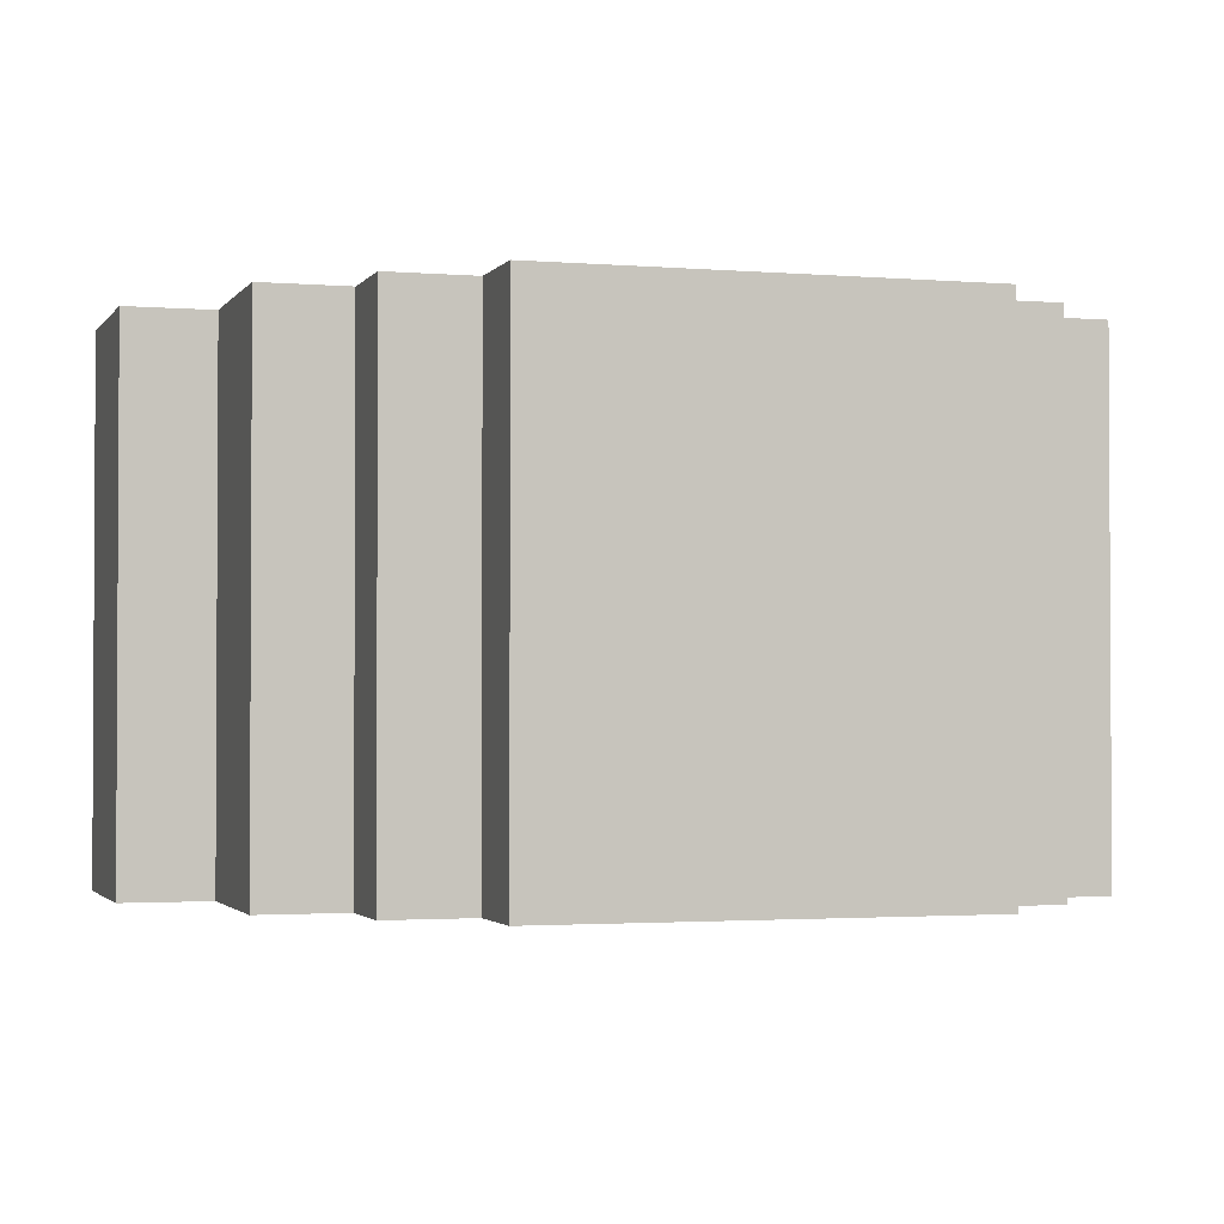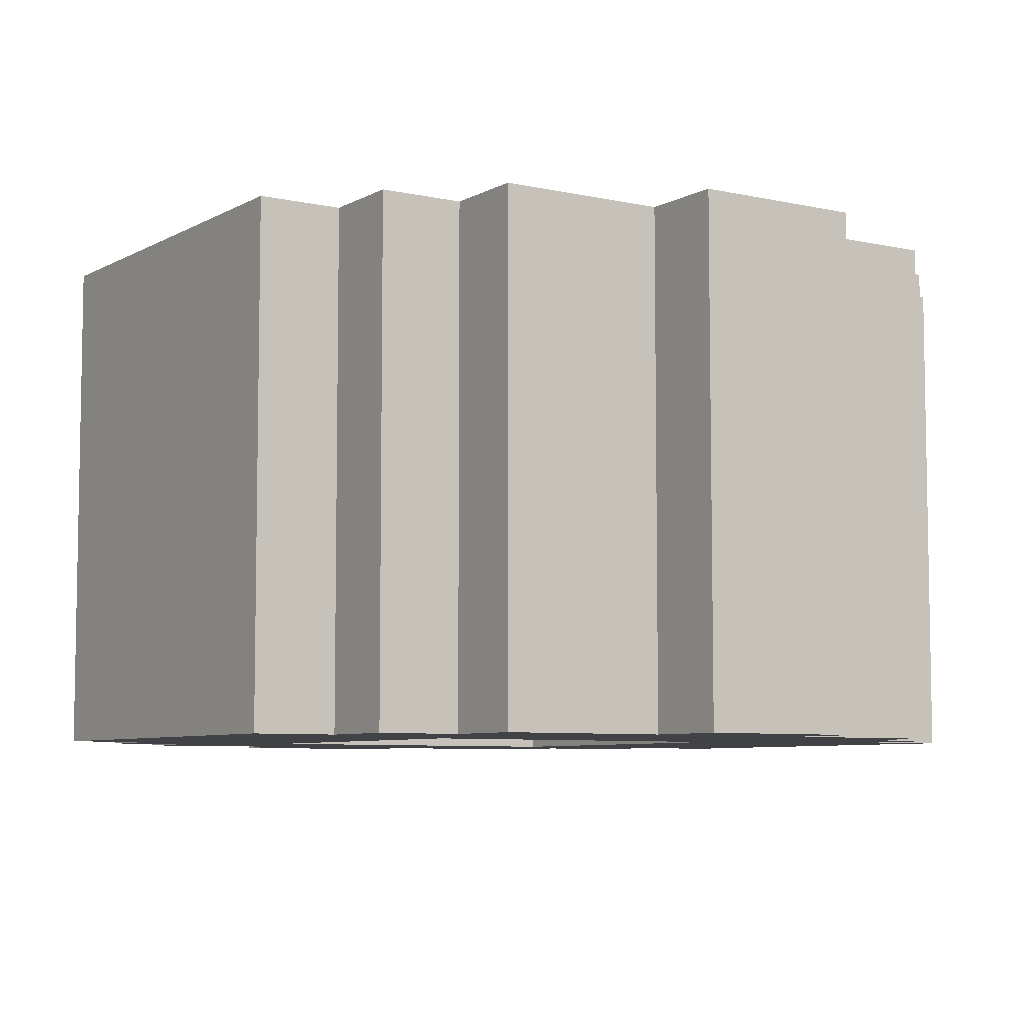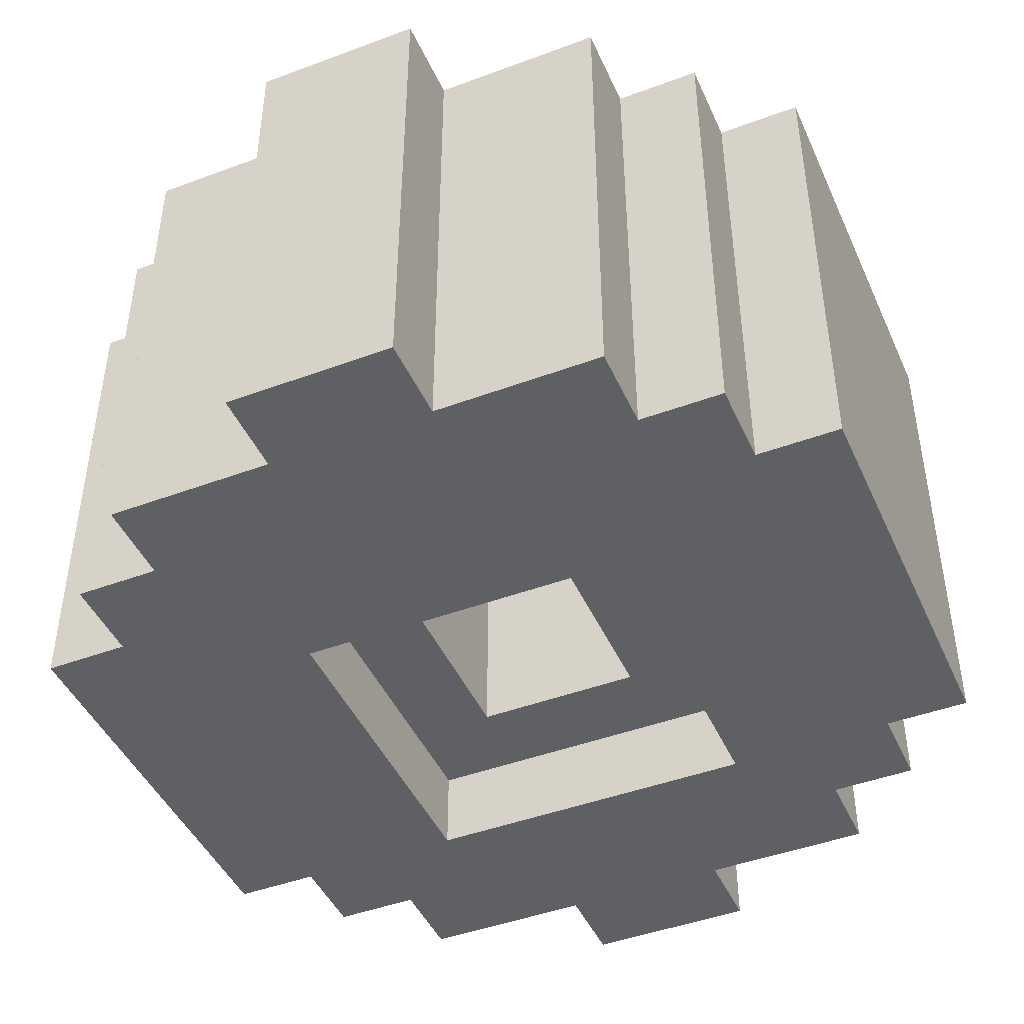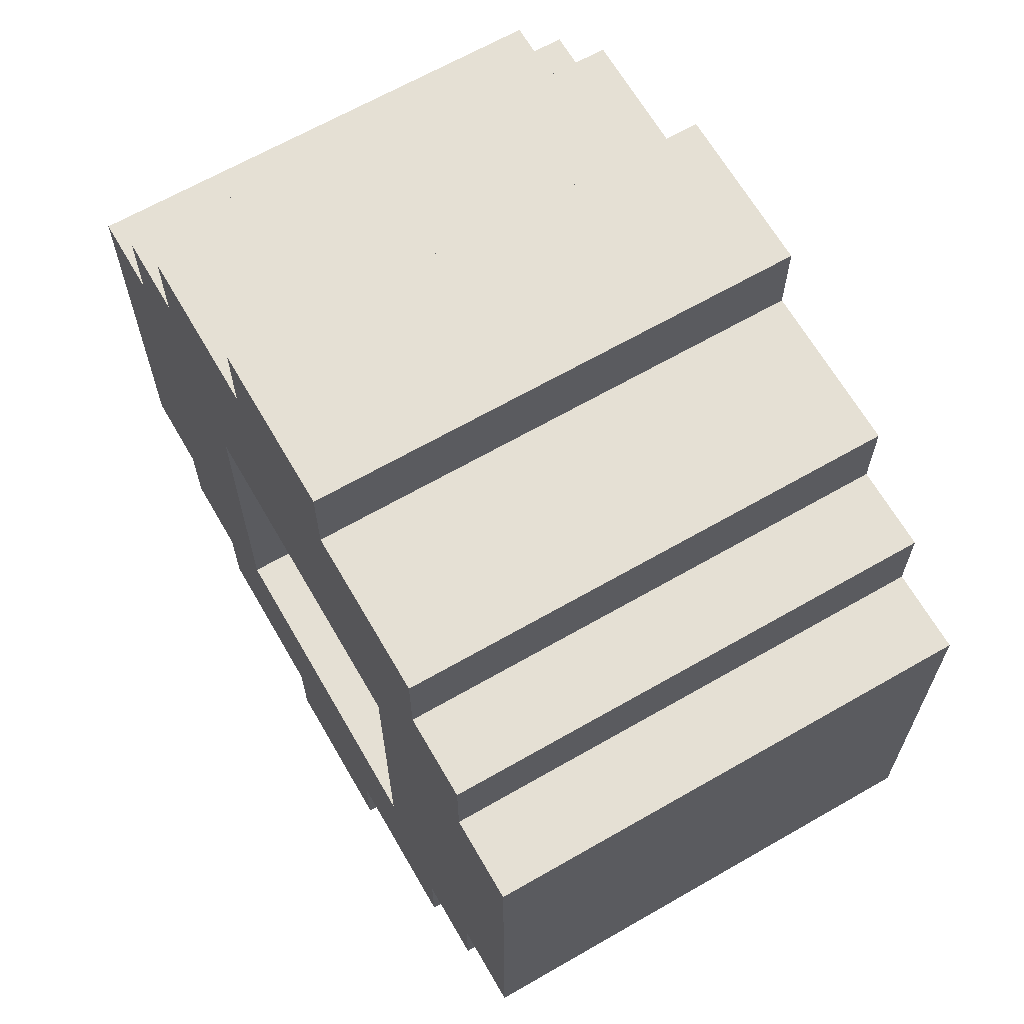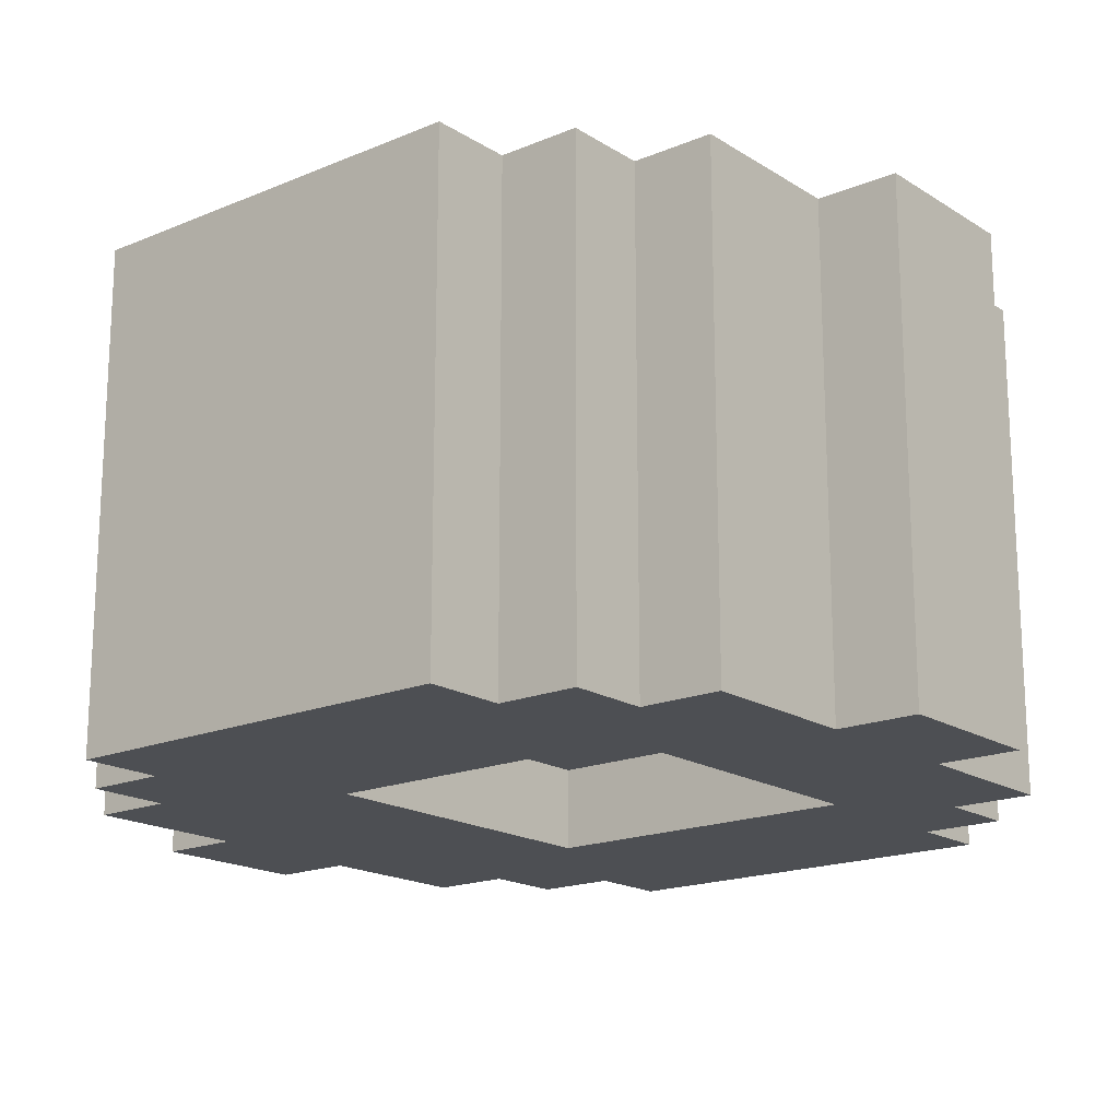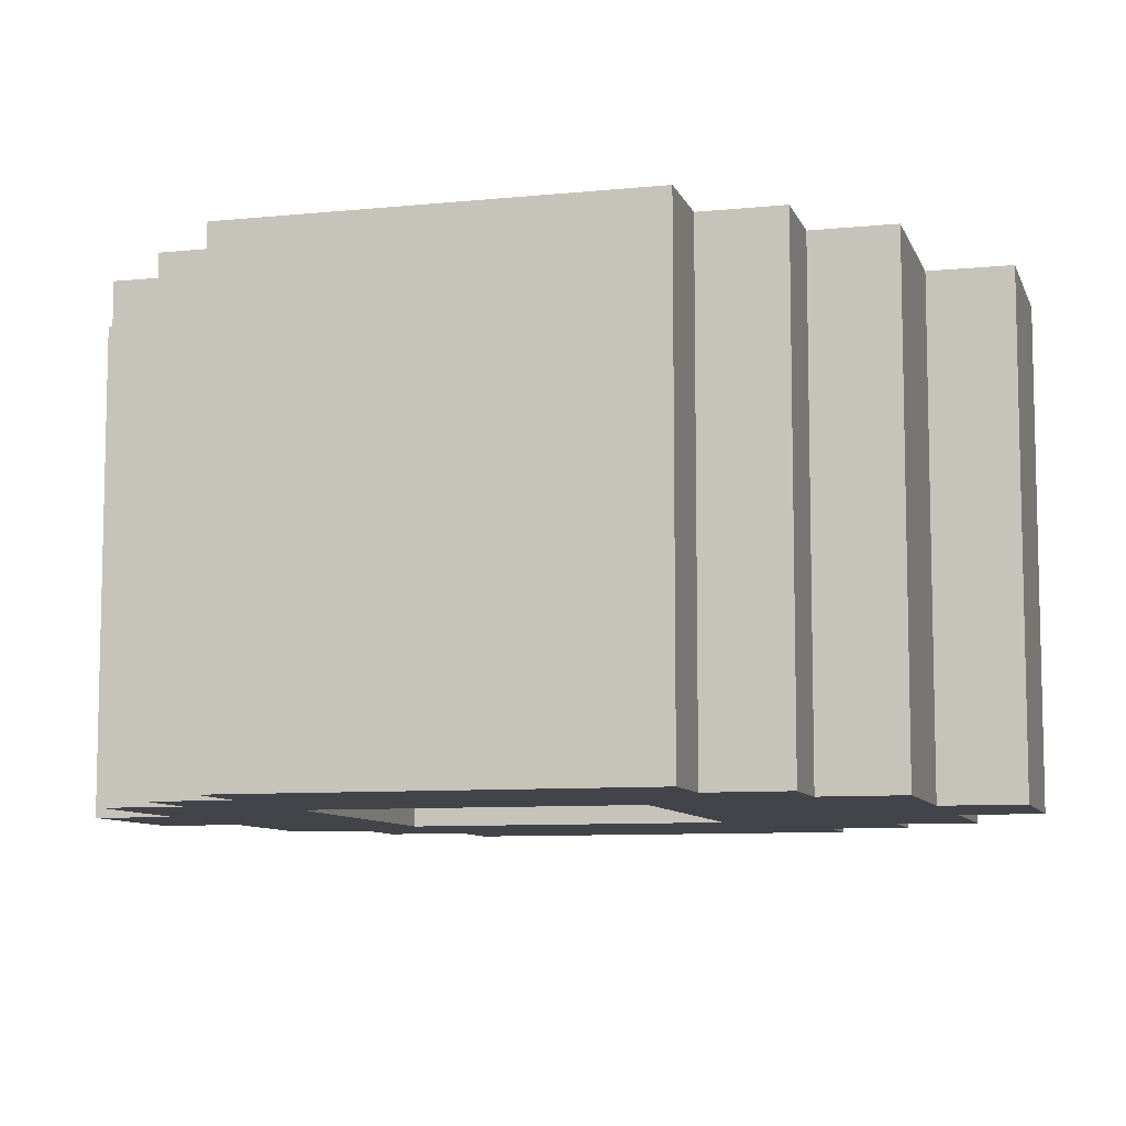
<metadata>
{"format":"obj","ext":"obj","renderer":"f3d","projection":"perspective","resolution":1024,"background":"white","views":[{"elev":-1.9,"azim":-107.1,"up":"+Z"},{"elev":-6.7,"azim":146.8,"up":"+Z"},{"elev":-45.1,"azim":-156.7,"up":"+Z"},{"elev":65.7,"azim":60.0,"up":"+Y"},{"elev":-17.8,"azim":-50.6,"up":"+Z"},{"elev":-8.5,"azim":105.3,"up":"+Z"}]}
</metadata>
<code>
g waypoint
v -5 3 3
v -5 3 1
v -5 3 -1
v -5 3 -3
v -5 5 3
v -5 5 1
v -5 5 -1
v -5 5 -3
v -5 6 3
v -5 6 1
v -5 6 -1
v -5 6 -3
v -5 8 3
v -5 8 1
v -5 8 -1
v -5 8 -3
v -4 2 3
v -4 2 1
v -4 2 -1
v -4 2 -3
v -4 3 3
v -4 3 1
v -4 3 -1
v -4 3 -3
v -4 8 3
v -4 8 1
v -4 8 -1
v -4 8 -3
v -4 9 3
v -4 9 1
v -4 9 -1
v -4 9 -3
v -3 1 3
v -3 1 -3
v -3 2 3
v -3 2 1
v -3 2 -1
v -3 2 -3
v -3 9 3
v -3 9 1
v -3 9 -1
v -3 9 -3
v -3 10 3
v -3 10 -3
v -1 0 3
v -1 0 -3
v -1 1 3
v -1 1 -3
v -1 10 3
v -1 10 -3
v -1 11 3
v -1 11 -3
v 1 4 2
v 1 4 -2
v 1 6 2
v 1 6 -2
v 2 3 3
v 2 3 2
v 2 3 -2
v 2 3 -3
v 2 7 3
v 2 7 2
v 2 7 -2
v 2 7 -3
v -2 3 3
v -2 3 2
v -2 3 -2
v -2 3 -3
v -2 7 3
v -2 7 2
v -2 7 -2
v -2 7 -3
v -1 4 2
v -1 4 -2
v -1 6 2
v -1 6 -2
v 1 0 3
v 1 0 -3
v 1 1 3
v 1 1 -3
v 1 10 3
v 1 10 -3
v 1 11 3
v 1 11 -3
v 3 1 3
v 3 1 -3
v 3 2 3
v 3 2 1
v 3 2 -1
v 3 2 -3
v 3 9 3
v 3 9 1
v 3 9 -1
v 3 9 -3
v 3 10 3
v 3 10 -3
v 4 2 3
v 4 2 1
v 4 2 -1
v 4 2 -3
v 4 3 3
v 4 3 1
v 4 3 -1
v 4 3 -3
v 4 8 3
v 4 8 1
v 4 8 -1
v 4 8 -3
v 4 9 3
v 4 9 1
v 4 9 -1
v 4 9 -3
v 5 3 3
v 5 3 1
v 5 3 -1
v 5 3 -3
v 5 5 3
v 5 5 1
v 5 5 -1
v 5 5 -3
v 5 6 3
v 5 6 1
v 5 6 -1
v 5 6 -3
v 5 8 3
v 5 8 1
v 5 8 -1
v 5 8 -3
v -5 3 3
v -5 5 3
v -5 6 3
v -5 8 3
v -4 2 3
v -4 3 3
v -4 8 3
v -4 9 3
v -3 1 3
v -3 2 3
v -3 5 3
v -3 6 3
v -3 9 3
v -3 10 3
v -2 3 3
v -2 7 3
v -1 0 3
v -1 1 3
v -1 3 3
v -1 7 3
v -1 10 3
v -1 11 3
v 1 0 3
v 1 1 3
v 1 3 3
v 1 7 3
v 1 10 3
v 1 11 3
v 2 3 3
v 2 7 3
v 3 1 3
v 3 2 3
v 3 5 3
v 3 6 3
v 3 9 3
v 3 10 3
v 4 2 3
v 4 3 3
v 4 8 3
v 4 9 3
v 5 3 3
v 5 5 3
v 5 6 3
v 5 8 3
v -2 3 2
v -2 7 2
v -1 3 2
v -1 4 2
v -1 6 2
v -1 7 2
v 1 3 2
v 1 4 2
v 1 6 2
v 1 7 2
v 2 3 2
v 2 7 2
v -2 3 -2
v -2 7 -2
v -1 3 -2
v -1 4 -2
v -1 6 -2
v -1 7 -2
v 1 3 -2
v 1 4 -2
v 1 6 -2
v 1 7 -2
v 2 3 -2
v 2 7 -2
v -5 3 -3
v -5 5 -3
v -5 6 -3
v -5 8 -3
v -4 2 -3
v -4 3 -3
v -4 8 -3
v -4 9 -3
v -3 1 -3
v -3 2 -3
v -3 5 -3
v -3 6 -3
v -3 9 -3
v -3 10 -3
v -2 3 -3
v -2 7 -3
v -1 0 -3
v -1 1 -3
v -1 3 -3
v -1 7 -3
v -1 10 -3
v -1 11 -3
v 1 0 -3
v 1 1 -3
v 1 3 -3
v 1 7 -3
v 1 10 -3
v 1 11 -3
v 2 3 -3
v 2 7 -3
v 3 1 -3
v 3 2 -3
v 3 5 -3
v 3 6 -3
v 3 9 -3
v 3 10 -3
v 4 2 -3
v 4 3 -3
v 4 8 -3
v 4 9 -3
v 5 3 -3
v 5 5 -3
v 5 6 -3
v 5 8 -3
v -1 0 3
v 1 0 3
v -1 0 -3
v 1 0 -3
v -3 1 3
v -1 1 3
v 1 1 3
v 3 1 3
v -3 1 -3
v -1 1 -3
v 1 1 -3
v 3 1 -3
v -4 2 3
v -3 2 3
v 3 2 3
v 4 2 3
v -4 2 1
v -3 2 1
v 3 2 1
v 4 2 1
v -4 2 -1
v -3 2 -1
v 3 2 -1
v 4 2 -1
v -4 2 -3
v -3 2 -3
v 3 2 -3
v 4 2 -3
v -5 3 3
v -4 3 3
v 4 3 3
v 5 3 3
v -5 3 1
v -4 3 1
v 4 3 1
v 5 3 1
v -5 3 -1
v -4 3 -1
v 4 3 -1
v 5 3 -1
v -5 3 -3
v -4 3 -3
v 4 3 -3
v 5 3 -3
v -1 6 2
v 1 6 2
v -1 6 -2
v 1 6 -2
v -2 7 3
v -1 7 3
v 1 7 3
v 2 7 3
v -2 7 2
v -1 7 2
v 1 7 2
v 2 7 2
v -2 7 -2
v -1 7 -2
v 1 7 -2
v 2 7 -2
v -2 7 -3
v -1 7 -3
v 1 7 -3
v 2 7 -3
v -2 3 3
v -1 3 3
v 1 3 3
v 2 3 3
v -2 3 2
v -1 3 2
v 1 3 2
v 2 3 2
v -2 3 -2
v -1 3 -2
v 1 3 -2
v 2 3 -2
v -2 3 -3
v -1 3 -3
v 1 3 -3
v 2 3 -3
v -1 4 2
v 1 4 2
v -1 4 -2
v 1 4 -2
v -5 8 3
v -4 8 3
v 4 8 3
v 5 8 3
v -5 8 1
v -4 8 1
v 4 8 1
v 5 8 1
v -5 8 -1
v -4 8 -1
v 4 8 -1
v 5 8 -1
v -5 8 -3
v -4 8 -3
v 4 8 -3
v 5 8 -3
v -4 9 3
v -3 9 3
v 3 9 3
v 4 9 3
v -4 9 1
v -3 9 1
v 3 9 1
v 4 9 1
v -4 9 -1
v -3 9 -1
v 3 9 -1
v 4 9 -1
v -4 9 -3
v -3 9 -3
v 3 9 -3
v 4 9 -3
v -3 10 3
v -1 10 3
v 1 10 3
v 3 10 3
v -3 10 -3
v -1 10 -3
v 1 10 -3
v 3 10 -3
v -1 11 3
v 1 11 3
v -1 11 -3
v 1 11 -3
f 5 2 1
f 6 3 2
f 6 2 5
f 7 4 3
f 7 3 6
f 8 4 7
f 9 6 5
f 9 7 6
f 9 8 7
f 10 8 9
f 11 8 10
f 12 8 11
f 13 10 9
f 14 11 10
f 14 10 13
f 15 12 11
f 15 11 14
f 16 12 15
f 21 18 17
f 22 19 18
f 22 18 21
f 23 20 19
f 23 19 22
f 24 20 23
f 29 26 25
f 30 27 26
f 30 26 29
f 31 28 27
f 31 27 30
f 32 28 31
f 35 34 33
f 36 34 35
f 37 34 36
f 38 34 37
f 43 40 39
f 43 42 41
f 43 41 40
f 44 42 43
f 47 46 45
f 48 46 47
f 51 50 49
f 52 50 51
f 55 54 53
f 56 54 55
f 61 58 57
f 62 58 61
f 63 60 59
f 64 60 63
f 65 66 69
f 69 66 70
f 67 68 71
f 71 68 72
f 73 74 75
f 75 74 76
f 77 78 79
f 79 78 80
f 81 82 83
f 83 82 84
f 85 86 87
f 87 86 88
f 88 86 89
f 89 86 90
f 91 92 95
f 93 94 95
f 92 93 95
f 95 94 96
f 97 98 101
f 98 99 102
f 101 98 102
f 99 100 103
f 102 99 103
f 103 100 104
f 105 106 109
f 106 107 110
f 109 106 110
f 107 108 111
f 110 107 111
f 111 108 112
f 113 114 117
f 114 115 118
f 117 114 118
f 115 116 119
f 118 115 119
f 119 116 120
f 117 118 121
f 118 119 121
f 119 120 121
f 121 120 122
f 122 120 123
f 123 120 124
f 121 122 125
f 122 123 126
f 125 122 126
f 123 124 127
f 126 123 127
f 127 124 128
f 134 130 129
f 135 132 131
f 138 134 133
f 139 131 130
f 139 130 134
f 139 134 138
f 140 136 135
f 140 131 139
f 140 135 131
f 141 136 140
f 143 139 138
f 143 142 141
f 143 141 140
f 143 140 139
f 143 138 137
f 144 142 143
f 146 143 137
f 147 143 146
f 148 142 144
f 149 142 148
f 151 147 146
f 151 146 145
f 152 147 151
f 153 147 152
f 154 150 149
f 154 149 148
f 155 150 154
f 156 150 155
f 157 153 152
f 158 155 154
f 159 157 152
f 159 158 157
f 160 158 159
f 161 158 160
f 162 158 161
f 163 155 158
f 163 158 162
f 164 155 163
f 165 161 160
f 166 161 165
f 167 163 162
f 168 163 167
f 169 161 166
f 170 162 161
f 170 161 169
f 171 167 162
f 171 162 170
f 172 167 171
f 175 174 173
f 176 174 175
f 177 174 176
f 178 174 177
f 179 176 175
f 180 176 179
f 181 178 177
f 182 178 181
f 183 180 179
f 183 181 180
f 183 182 181
f 184 182 183
f 185 186 187
f 187 186 188
f 188 186 189
f 189 186 190
f 187 188 191
f 191 188 192
f 189 190 193
f 193 190 194
f 191 192 195
f 192 193 195
f 193 194 195
f 195 194 196
f 197 198 202
f 199 200 203
f 201 202 206
f 198 199 207
f 202 198 207
f 206 202 207
f 203 204 208
f 207 199 208
f 199 203 208
f 208 204 209
f 206 207 211
f 209 210 211
f 208 209 211
f 207 208 211
f 205 206 211
f 211 210 212
f 205 211 214
f 214 211 215
f 212 210 216
f 216 210 217
f 214 215 219
f 213 214 219
f 219 215 220
f 220 215 221
f 217 218 222
f 216 217 222
f 222 218 223
f 223 218 224
f 220 221 225
f 222 223 226
f 220 225 227
f 225 226 227
f 227 226 228
f 228 226 229
f 229 226 230
f 226 223 231
f 230 226 231
f 231 223 232
f 228 229 233
f 233 229 234
f 230 231 235
f 235 231 236
f 234 229 237
f 229 230 238
f 237 229 238
f 230 235 239
f 238 230 239
f 239 235 240
f 243 242 241
f 244 242 243
f 249 246 245
f 250 246 249
f 251 248 247
f 252 248 251
f 257 254 253
f 258 254 257
f 259 256 255
f 260 256 259
f 261 258 257
f 262 258 261
f 263 260 259
f 264 260 263
f 265 262 261
f 266 262 265
f 267 264 263
f 268 264 267
f 273 270 269
f 274 270 273
f 275 272 271
f 276 272 275
f 277 274 273
f 278 274 277
f 279 276 275
f 280 276 279
f 281 278 277
f 282 278 281
f 283 280 279
f 284 280 283
f 287 286 285
f 288 286 287
f 293 290 289
f 294 291 290
f 294 290 293
f 295 292 291
f 295 291 294
f 296 292 295
f 301 298 297
f 302 299 298
f 302 298 301
f 303 300 299
f 303 299 302
f 304 300 303
f 305 306 309
f 306 307 310
f 309 306 310
f 307 308 311
f 310 307 311
f 311 308 312
f 313 314 317
f 314 315 318
f 317 314 318
f 315 316 319
f 318 315 319
f 319 316 320
f 321 322 323
f 323 322 324
f 325 326 329
f 329 326 330
f 327 328 331
f 331 328 332
f 329 330 333
f 333 330 334
f 331 332 335
f 335 332 336
f 333 334 337
f 337 334 338
f 335 336 339
f 339 336 340
f 341 342 345
f 345 342 346
f 343 344 347
f 347 344 348
f 345 346 349
f 349 346 350
f 347 348 351
f 351 348 352
f 349 350 353
f 353 350 354
f 351 352 355
f 355 352 356
f 357 358 361
f 361 358 362
f 359 360 363
f 363 360 364
f 365 366 367
f 367 366 368

</code>
